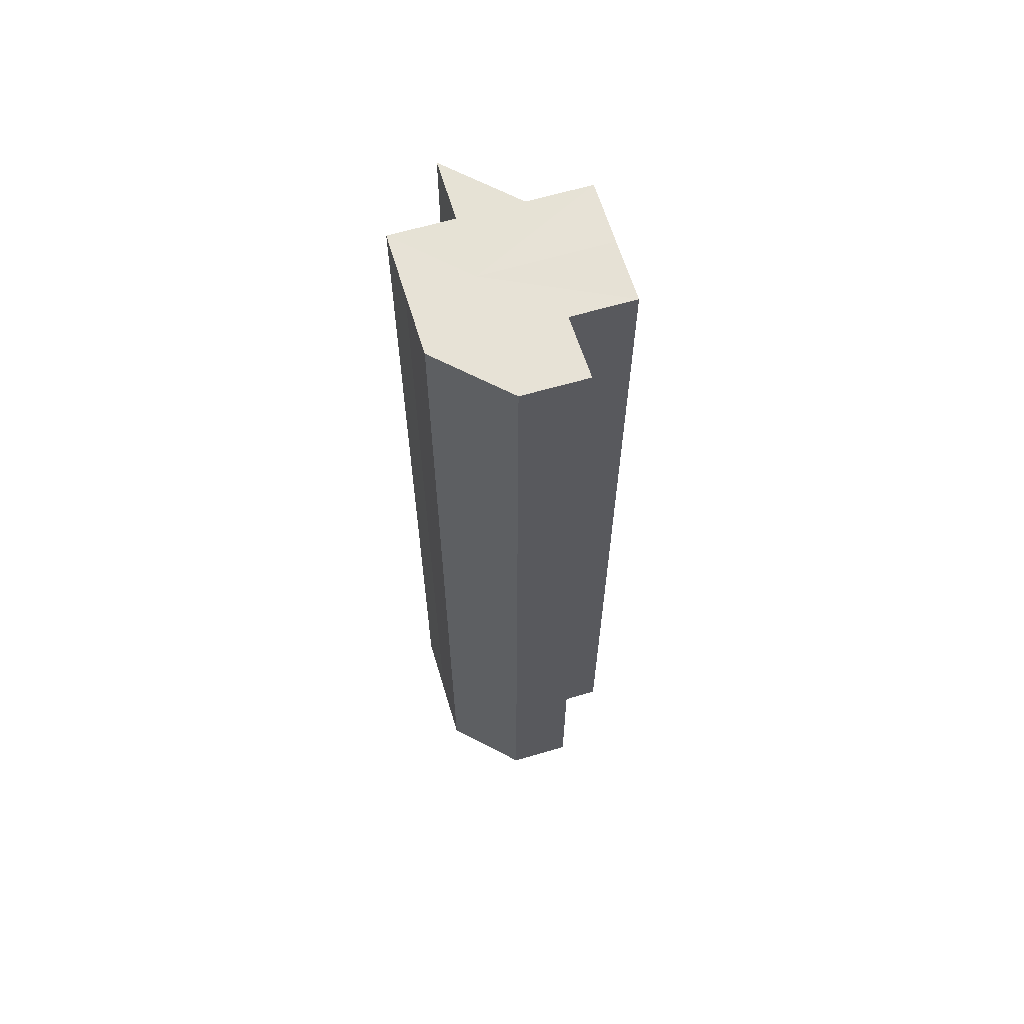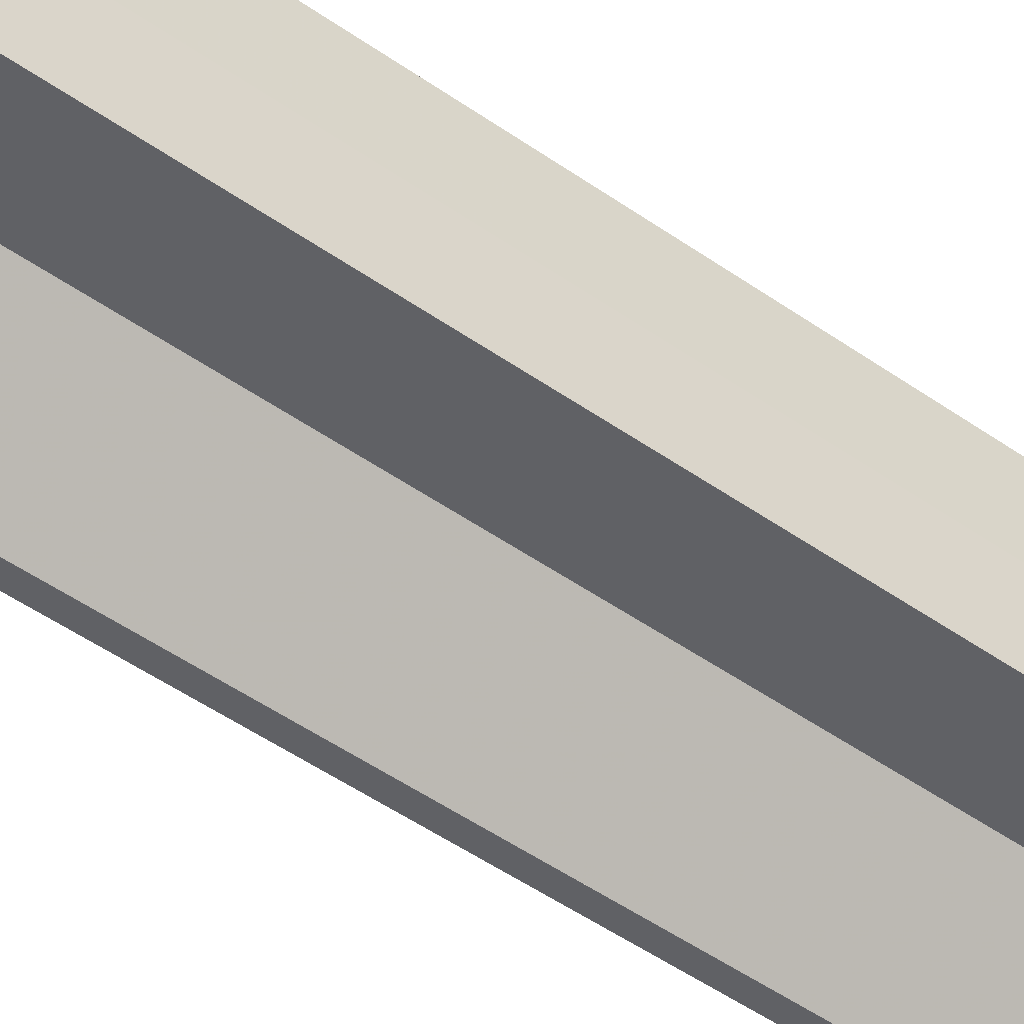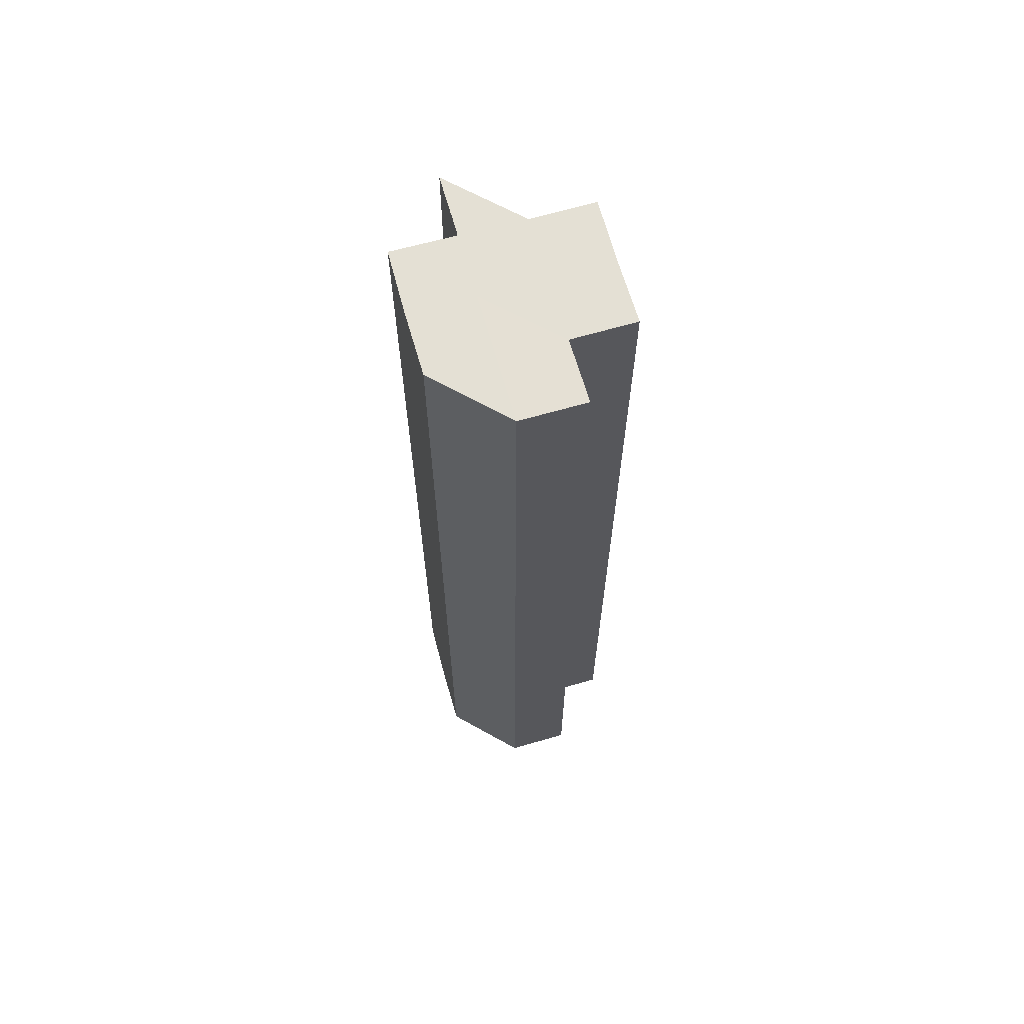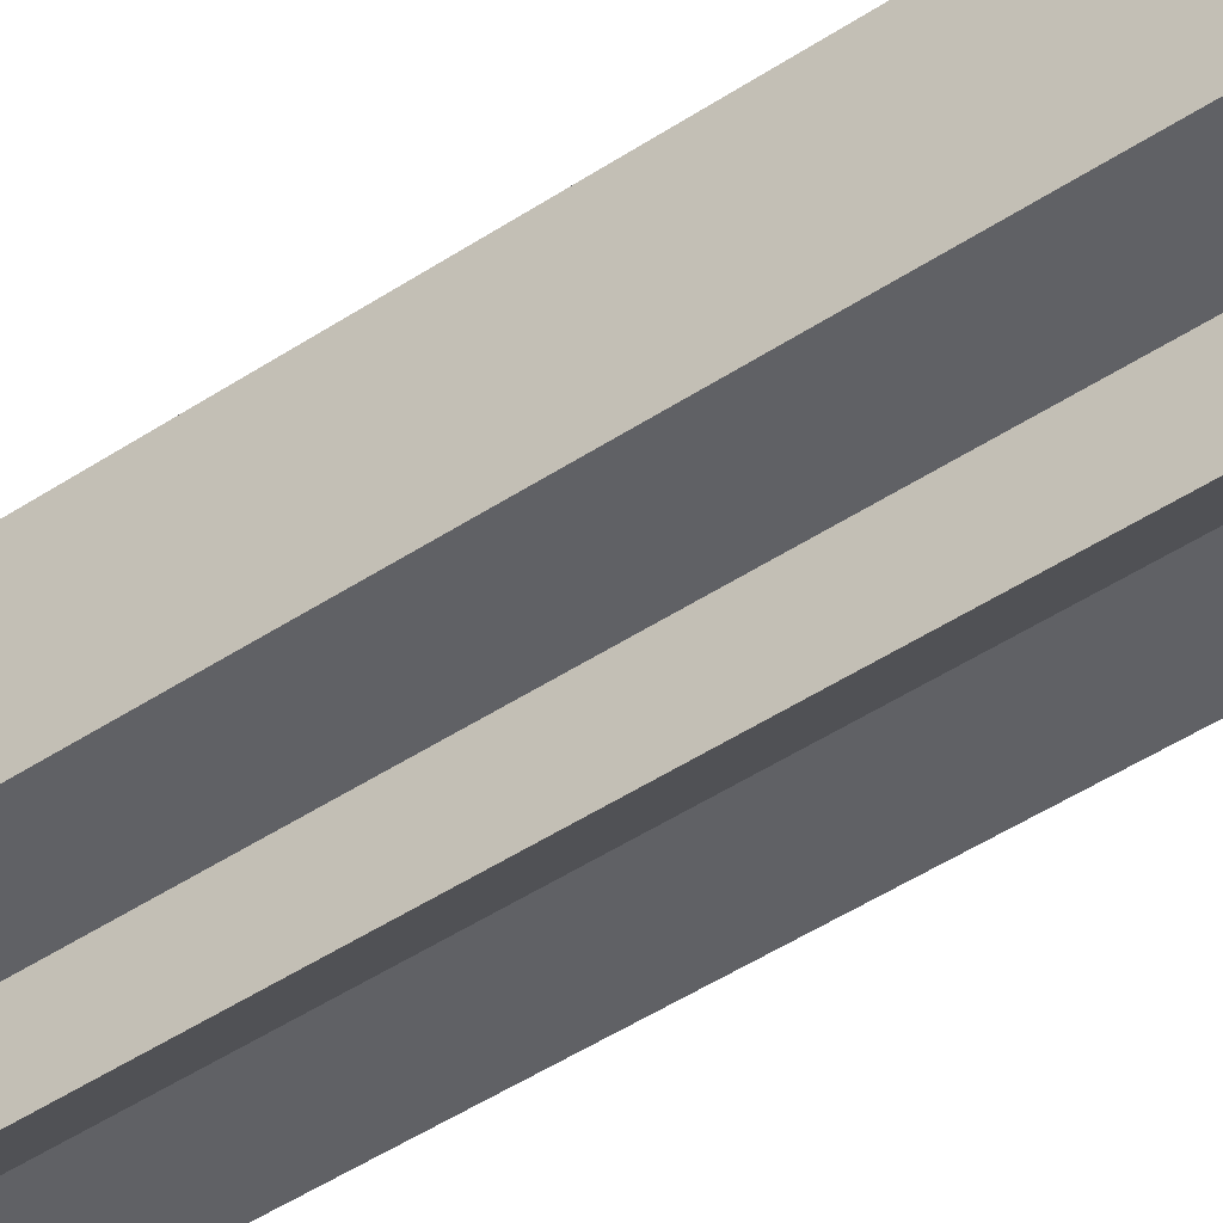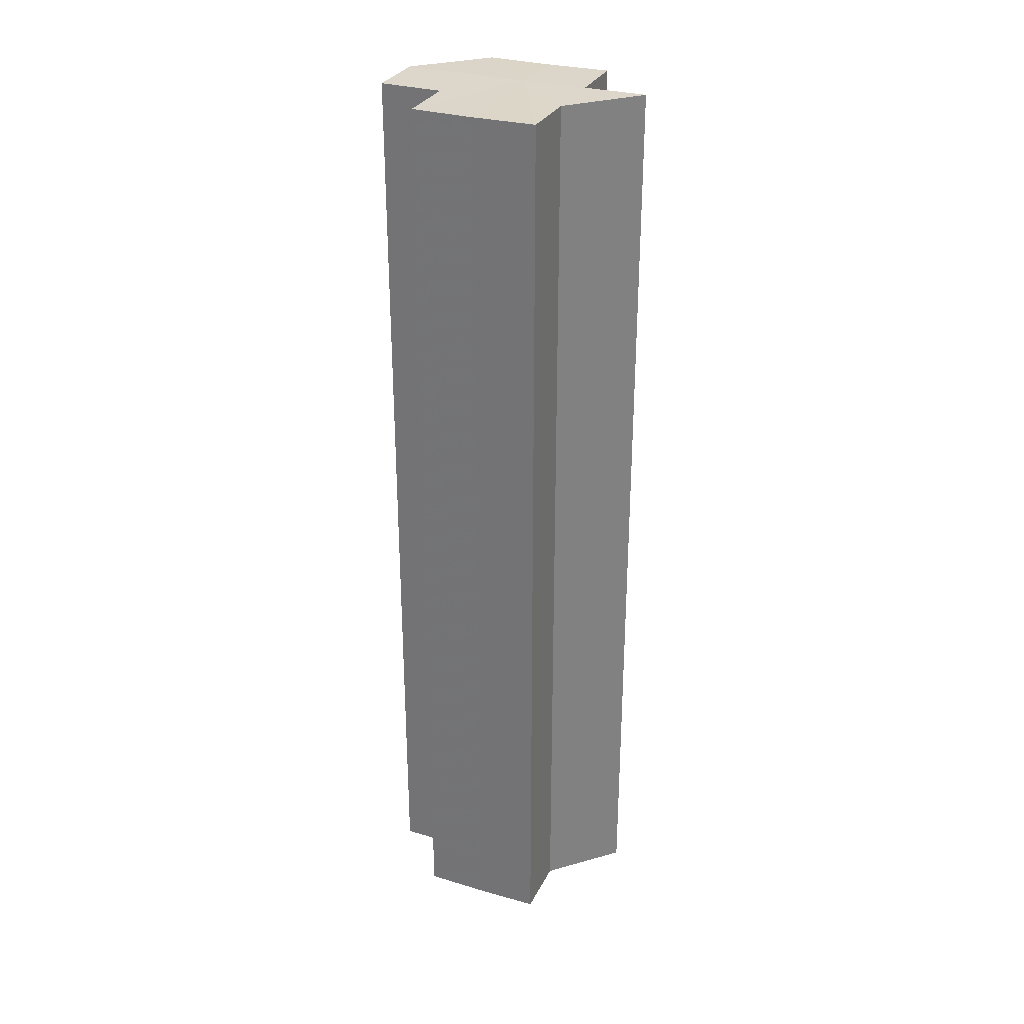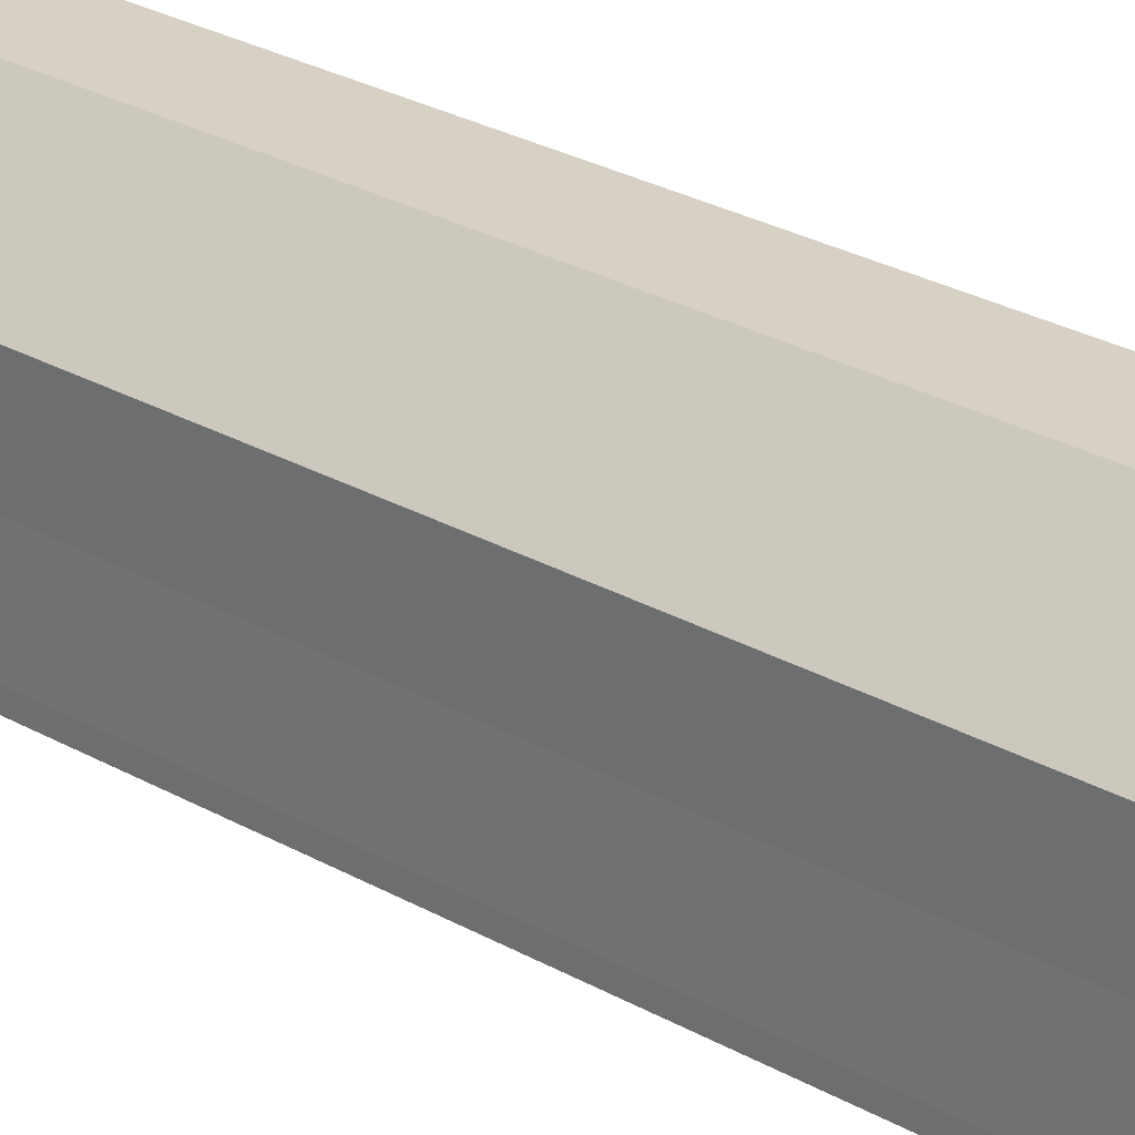
<metadata>
{"format":"obj","ext":"obj","renderer":"f3d","projection":"perspective","resolution":1024,"background":"white","views":[{"elev":63.5,"azim":163.2,"up":"+Z"},{"elev":-48.6,"azim":-128.3,"up":"+Y"},{"elev":65.8,"azim":164.4,"up":"+Z"},{"elev":-48.5,"azim":126.3,"up":"+Y"},{"elev":30.1,"azim":-67.1,"up":"+Z"},{"elev":26.7,"azim":131.9,"up":"+Y"}]}
</metadata>
<code>
o 23068
v 2164 1881 9.462
v 2164 1881 9.462
v 2164 1881 9.312
v 2164 1881 9.462
v 2164 1881 9.312
v 2164 1881 9.462
v 2164 1881 9.312
v 2164 1881 9.462
v 2164 1881 9.312
v 2164 1881 9.462
v 2164 1881 9.312
v 2164 1881 9.462
v 2164 1881 9.312
v 2164 1881 9.462
v 2164 1881 9.312
v 2164 1881 9.462
v 2164 1881 9.312
v 2164 1881 9.462
v 2164 1881 9.462
v 2164 1881 9.462
v 2164 1881 9.312
v 2164 1881 9.312
v 2164 1881 9.462
v 2164 1881 9.462
v 2164 1881 9.462
v 2164 1881 9.462
v 2164 1881 9.462
v 2164 1881 9.312
v 2164 1881 9.312
v 2164 1881 9.462
v 2164 1881 9.462
v 2164 1881 9.462
v 2164 1881 9.312
v 2164 1881 9.312
v 2164 1881 9.462
v 2164 1881 9.462
v 2164 1881 9.462
v 2164 1881 9.462
v 2164 1881 9.312
v 2164 1881 9.312
v 2164 1881 9.462
v 2164 1881 9.462
v 2164 1881 9.462
v 2164 1881 9.312
v 2164 1881 9.312
v 2164 1881 9.312
v 2164 1881 9.462
v 2164 1881 9.312
v 2164 1881 9.462
v 2164 1881 9.462
v 2164 1881 9.462
v 2164 1881 9.462
v 2164 1881 9.312
v 2164 1881 9.462
v 2164 1881 9.462
v 2164 1881 9.462
v 2164 1881 9.312
v 2164 1881 9.462
v 2164 1881 9.462
v 2164 1881 9.312
v 2164 1881 9.312
v 2164 1881 9.312
v 2164 1881 9.312
v 2164 1881 9.312
v 2164 1881 9.312
v 2164 1881 9.312
v 2164 1881 9.312
v 2164 1881 9.312
v 2164 1881 9.312
v 2164 1881 9.312
v 2164 1881 9.312
v 2164 1881 9.312
v 2164 1881 9.312
v 2164 1881 9.312
f 1 2 3
f 2 4 5
f 4 6 7
f 8 1 9
f 9 10 11
f 11 12 13
f 13 14 15
f 15 16 17
f 18 16 19
f 18 20 16
f 21 20 22
f 23 24 21
f 18 19 25
f 18 25 26
f 18 26 27
f 28 27 29
f 30 31 28
f 18 27 32
f 33 32 34
f 35 36 33
f 18 32 37
f 18 37 38
f 39 37 40
f 18 38 41
f 18 41 42
f 18 42 43
f 44 41 45
f 46 47 39
f 48 49 44
f 50 51 46
f 51 52 53
f 54 55 48
f 55 56 57
f 58 59 60
f 61 43 62
f 63 62 64
f 63 64 65
f 63 65 66
f 63 66 67
f 63 67 68
f 63 68 69
f 63 69 70
f 63 70 71
f 63 71 72
f 63 72 73
f 63 73 74

</code>
